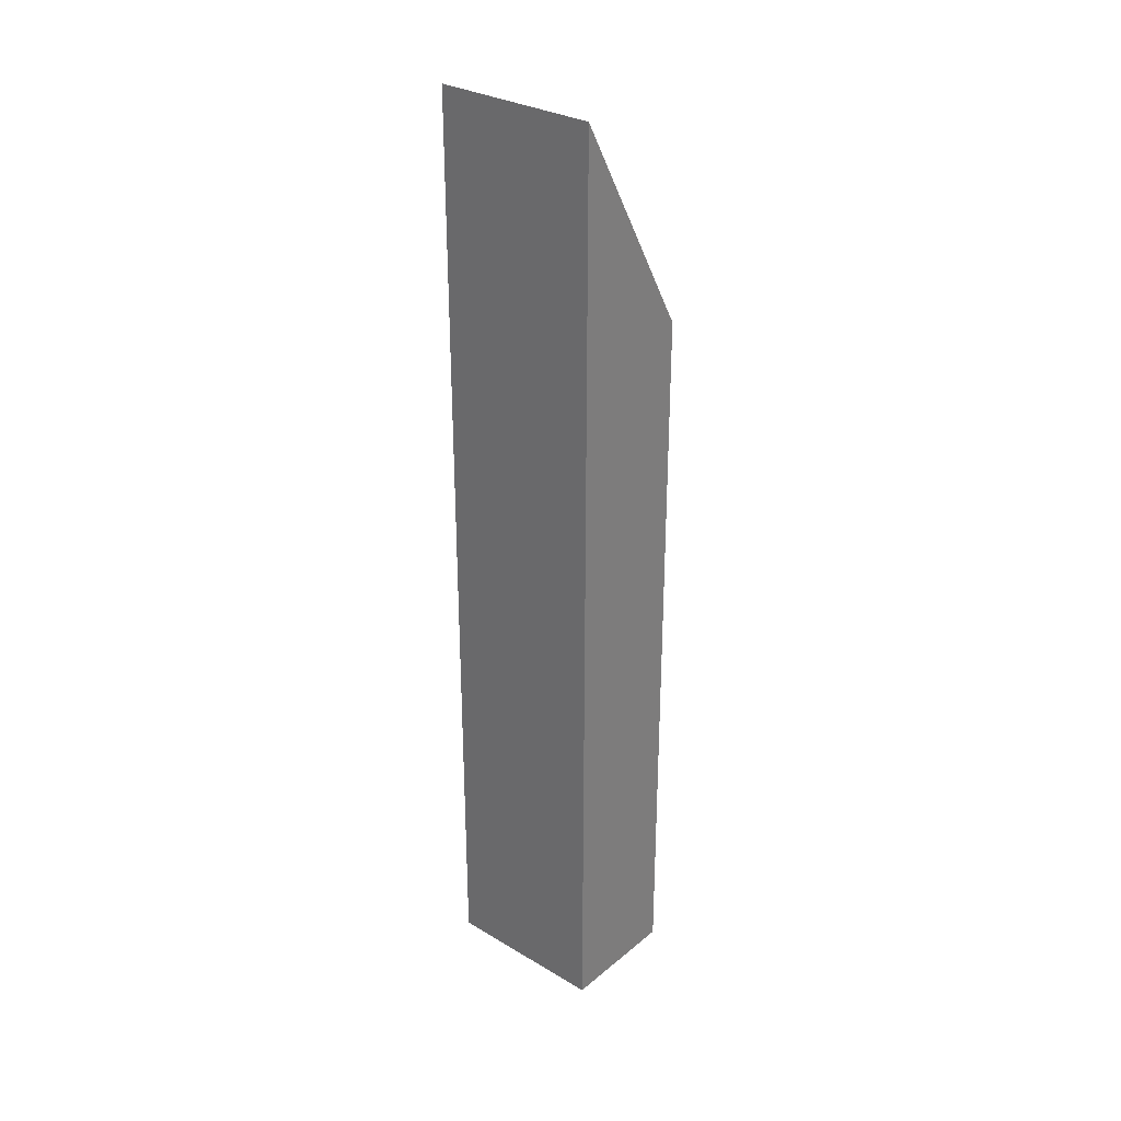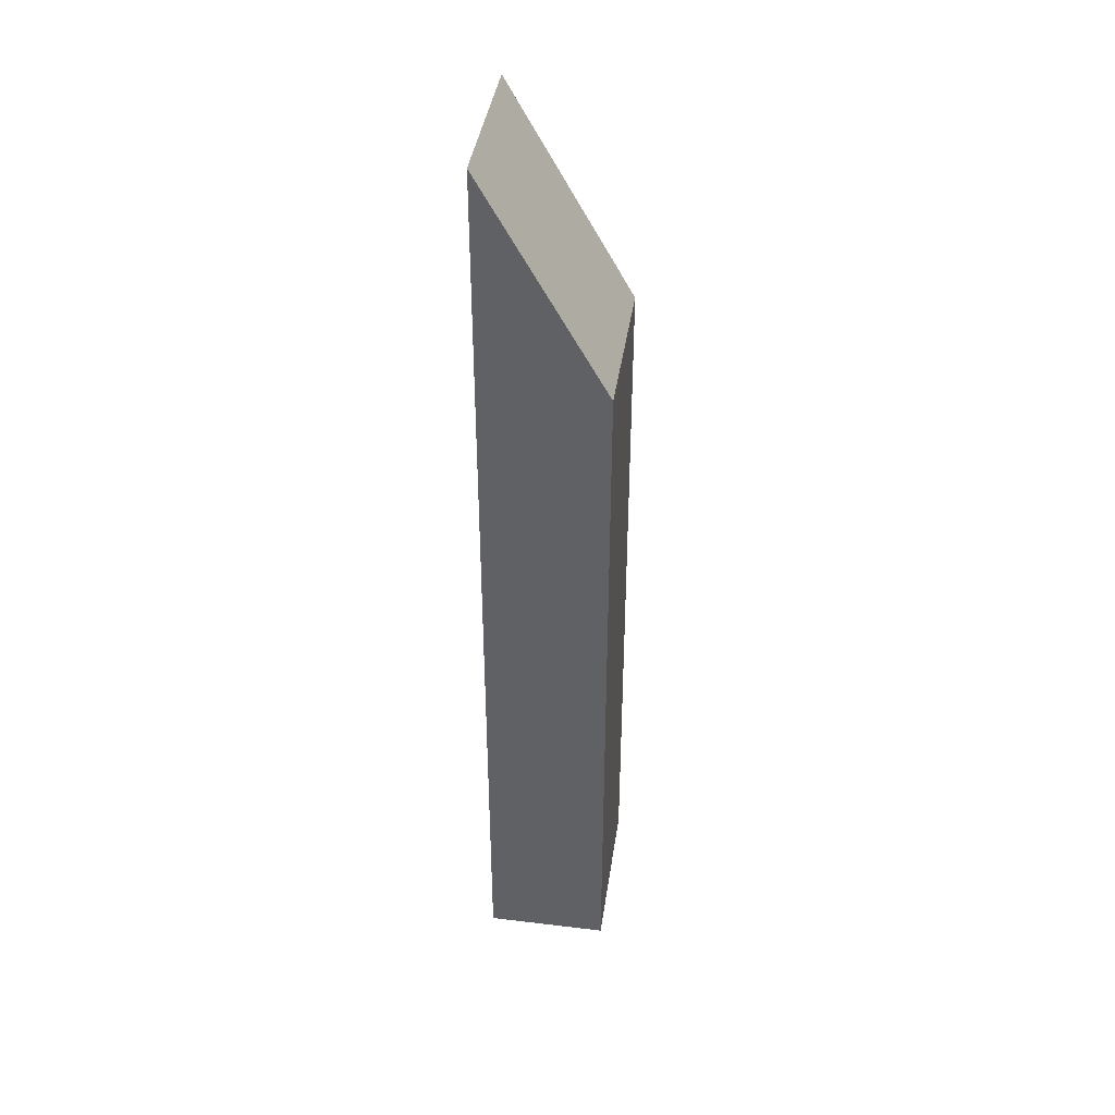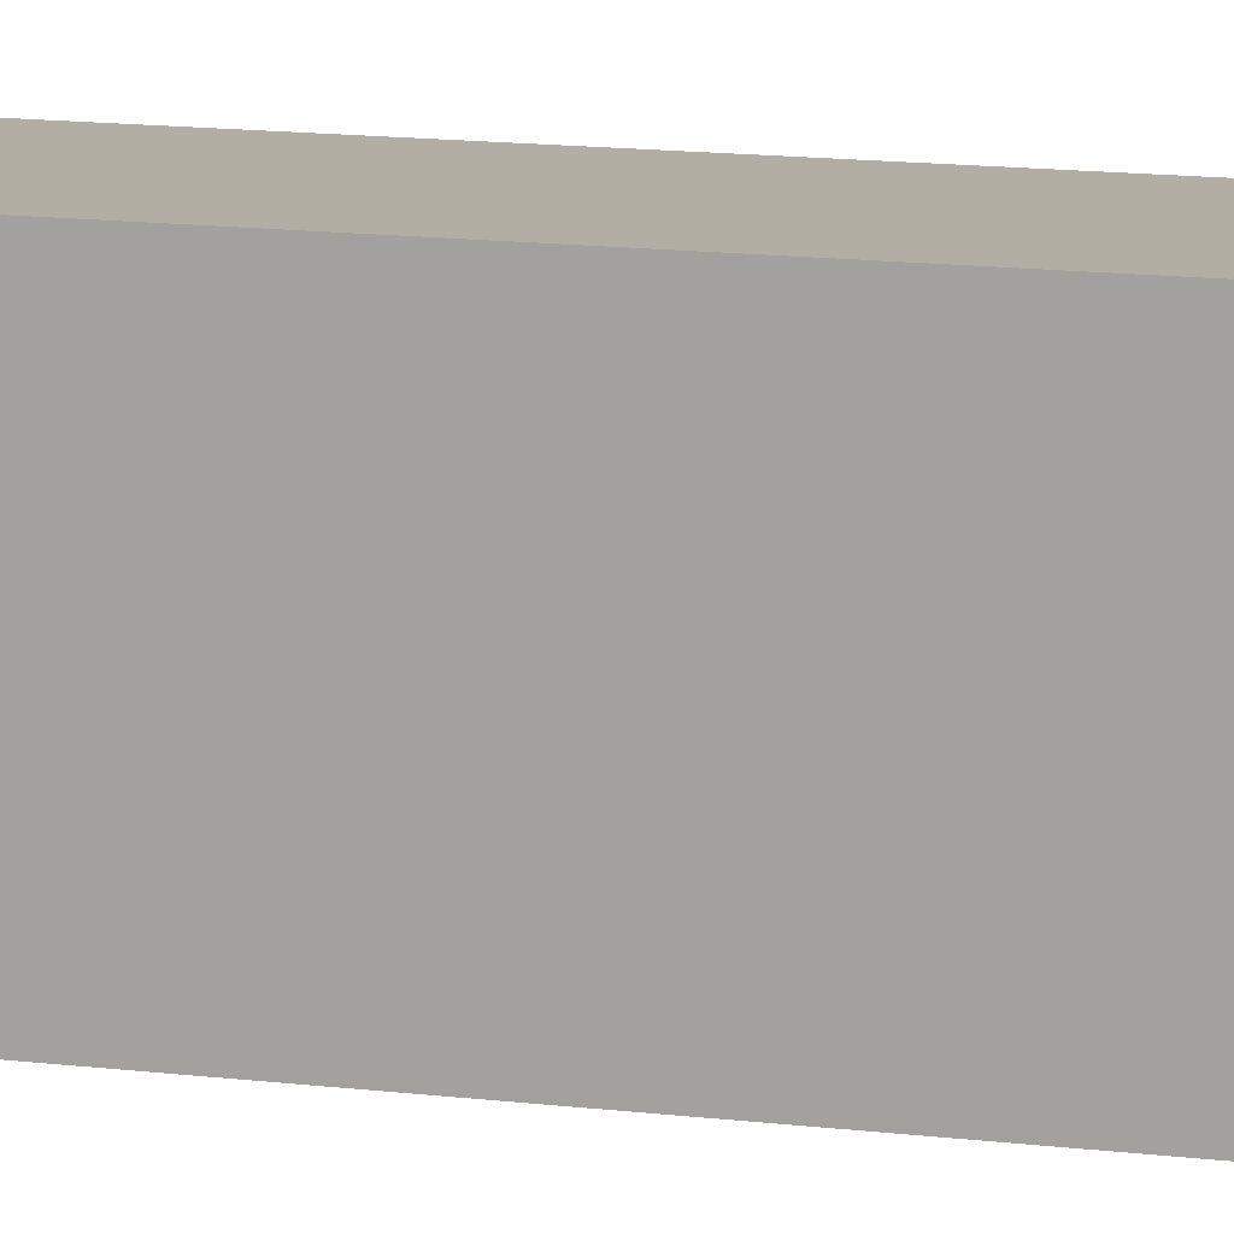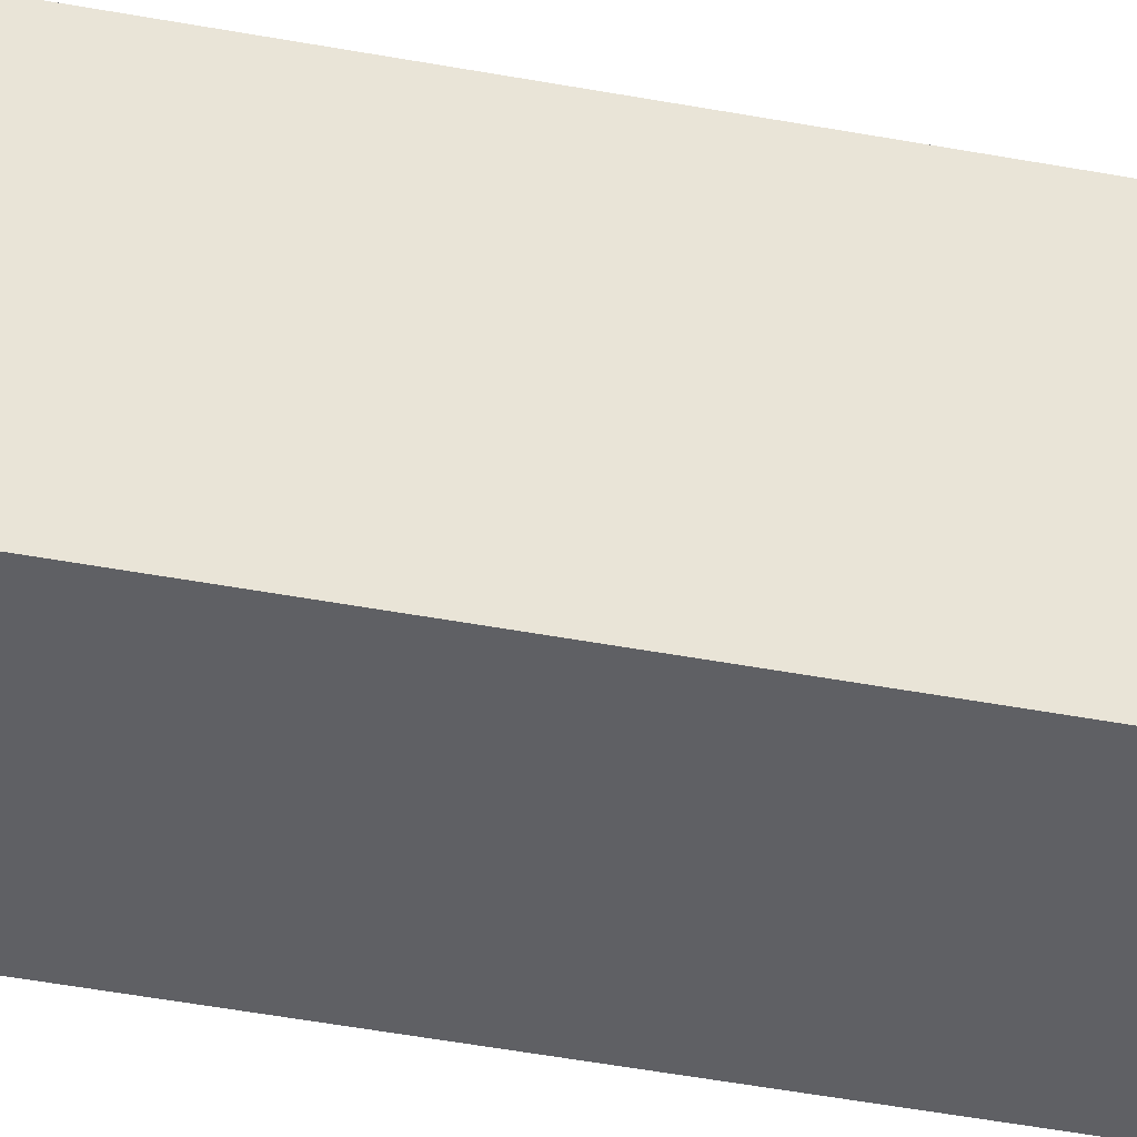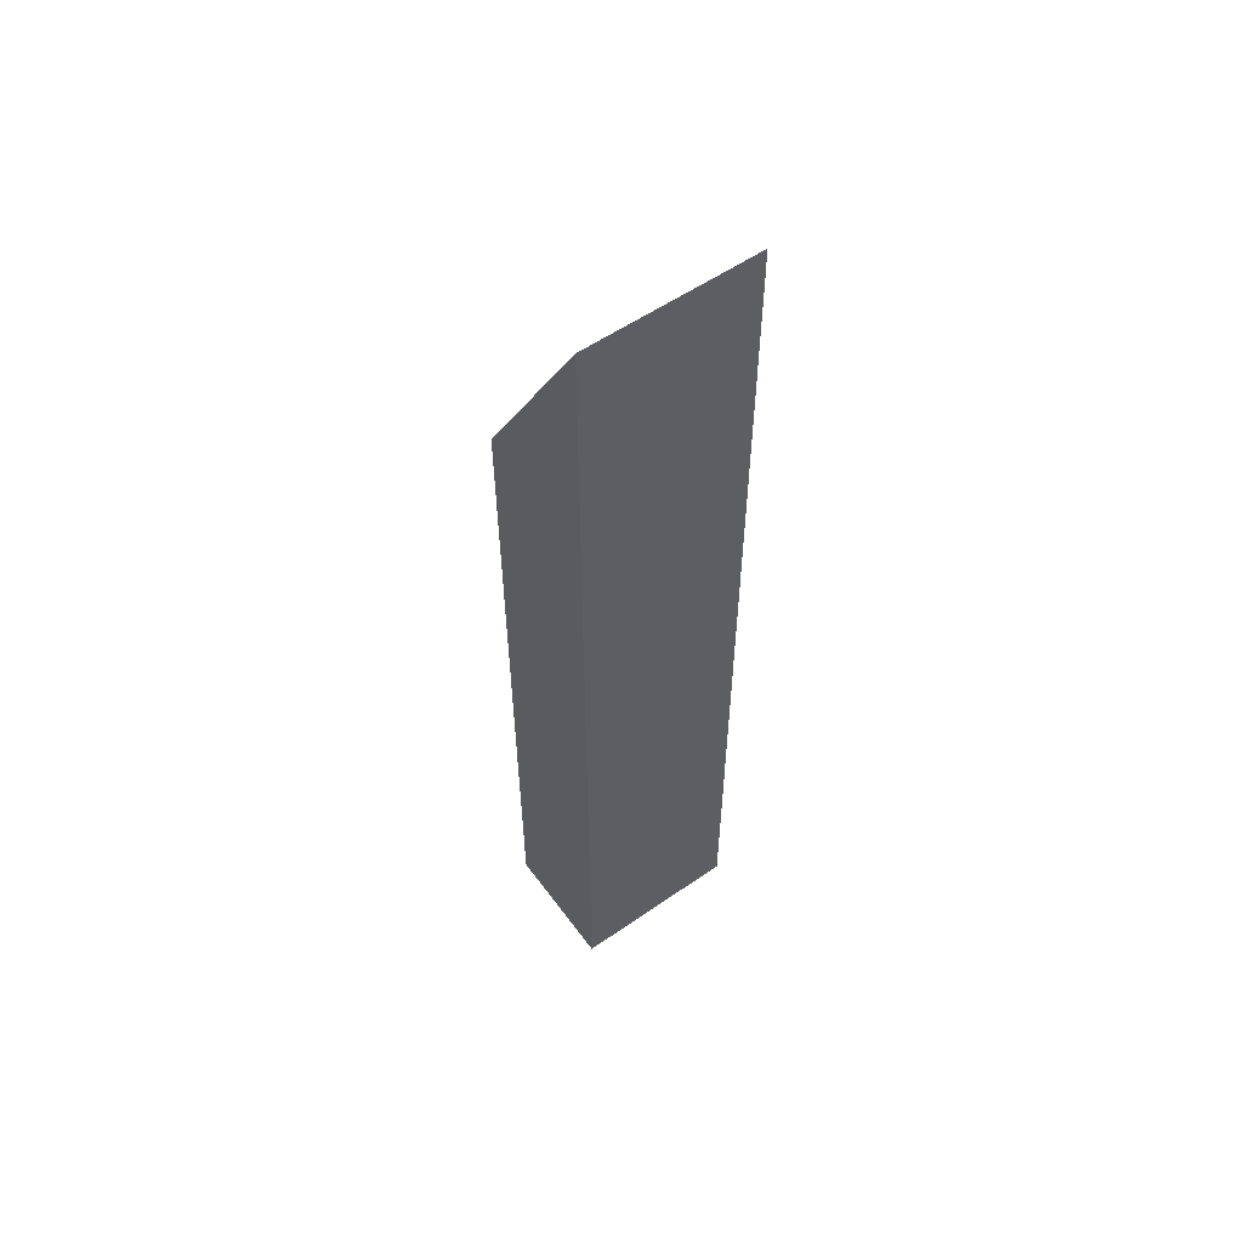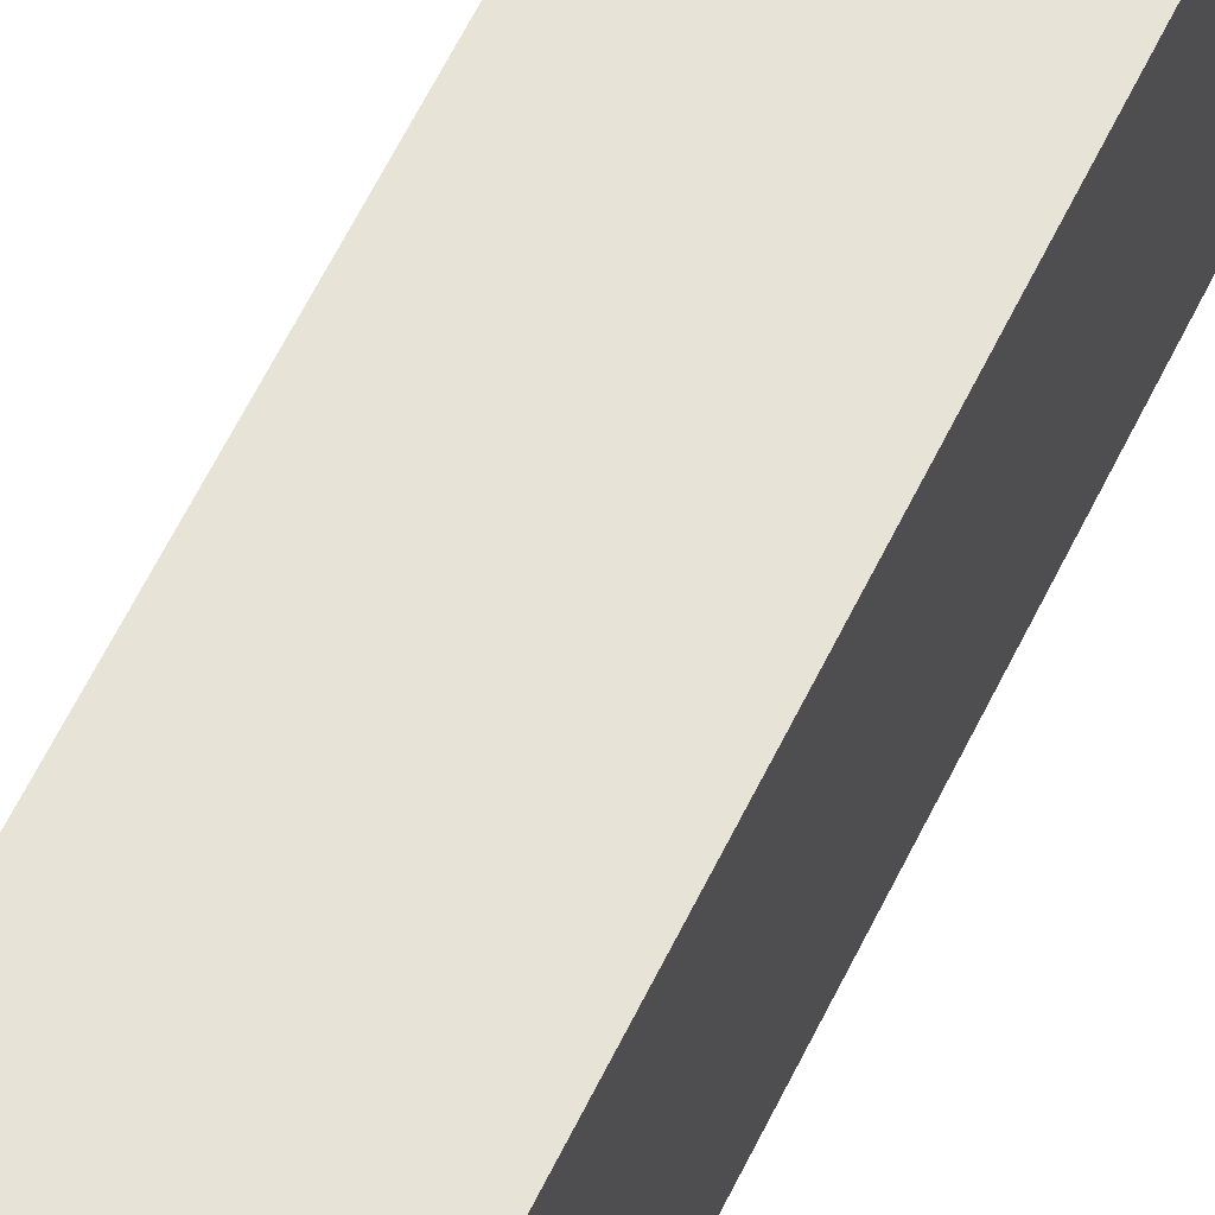
<metadata>
{"format":"obj","ext":"obj","renderer":"f3d","projection":"perspective","resolution":1024,"background":"white","views":[{"elev":30.5,"azim":130.6,"up":"+Y"},{"elev":40.8,"azim":-171.6,"up":"+Y"},{"elev":11.0,"azim":108.9,"up":"+Z"},{"elev":-45.2,"azim":-102.3,"up":"+Z"},{"elev":56.3,"azim":54.1,"up":"+Y"},{"elev":61.7,"azim":-154.1,"up":"+Z"}]}
</metadata>
<code>
g pb_Mesh-345158
v 0.04874 -0.04085 0.06606
v -0.09749 -0.04085 0.06606
v 0.04874 1.095 0.06606
v -0.09749 0.8355 0.06606
v -0.09749 -0.04085 0.06606
v -0.09749 -0.04085 -0.1321
v -0.09749 0.8355 0.06606
v -0.09749 0.8355 -0.1321
v -0.09749 -0.04085 -0.1321
v 0.04874 -0.04085 -0.1321
v -0.09749 0.8355 -0.1321
v 0.04874 1.095 -0.1321
v 0.04874 -0.04085 -0.1321
v 0.04874 -0.04085 0.06606
v 0.04874 1.095 -0.1321
v 0.04874 1.095 0.06606
v 0.04874 1.095 0.06606
v -0.09749 0.8355 0.06606
v 0.04874 1.095 -0.1321
v -0.09749 0.8355 -0.1321
v 0.04874 -0.04085 -0.1321
v -0.09749 -0.04085 -0.1321
v 0.04874 -0.04085 0.06606
v -0.09749 -0.04085 0.06606
g pb_Mesh-345158_0
f 3 2 1
f 3 4 2
f 7 6 5
f 7 8 6
f 11 10 9
f 11 12 10
f 15 14 13
f 15 16 14
f 19 18 17
f 19 20 18
f 23 22 21
f 23 24 22

</code>
